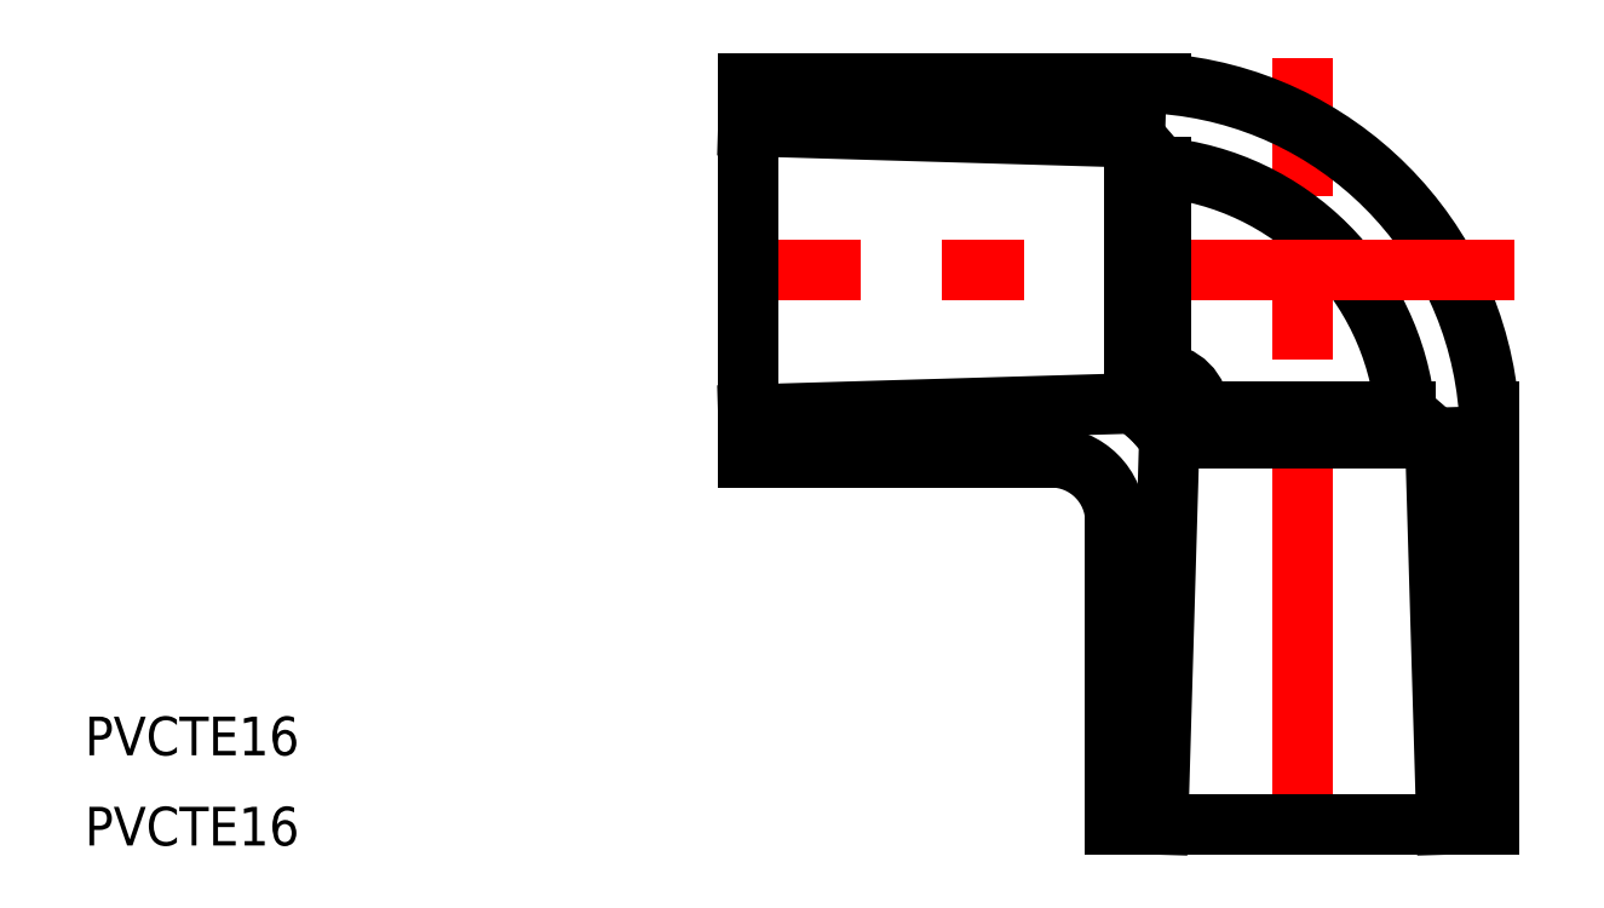
<metadata>
{"format":"dxf","ext":"dxf","renderer":"ezdxf+matplotlib","layout":"modelspace","background":"white","min_lineweight":24,"dpi":150}
</metadata>
<code>
0
SECTION
2
ENTITIES
0
LINE
8
0
10
28.5
20
-19.5
30
0
11
28.5
21
-43
31
0
0
LINE
8
CENTER
10
43
20
-45
30
0
11
43
21
16.5
31
0
0
LINE
8
0
10
53.32
20
-13
30
0
11
54.2
21
-43
31
0
0
LINE
8
0
10
57.5
20
-11
30
0
11
57.5
21
-43
31
0
0
LINE
8
0
10
28.5
20
-43
30
0
11
57.5
21
-43
31
0
0
ARC
8
0
10
30
20
-13
30
0
40
27.57
50
4.16
51
85.84
0
ARC
8
0
10
30
20
-13
30
0
40
21.1
50
5.44
51
84.56
0
LINE
8
0
10
35
20
-11
30
0
11
51
21
-11
31
0
0
LINE
8
0
10
32.68
20
-13
30
0
11
53.32
21
-13
31
0
0
LINE
8
CENTER
10
59.5
20
0
30
0
11
-2
21
0
31
0
0
LINE
8
0
10
32
20
14.5
30
0
11
0
21
14.5
31
0
0
LINE
8
0
10
30
20
10.32
30
0
11
0
21
11.2
31
0
0
LINE
8
0
10
23.5
20
-14.5
30
0
11
0
21
-14.5
31
0
0
LINE
8
0
10
0
20
14.5
30
0
11
0
21
-14.5
31
0
0
ARC
8
0
10
23.5
20
-19.5
30
0
40
5
50
0
51
90
0
LINE
8
0
10
32
20
8
30
0
11
30
21
10.32
31
0
0
LINE
8
0
10
30
20
10.32
30
0
11
30
21
-10.32
31
0
0
LINE
8
0
10
32
20
8
30
0
11
32
21
-8
31
0
0
LINE
8
0
10
51
20
-11
30
0
11
53.32
21
-13
31
0
0
LINE
8
0
10
32.68
20
-13
30
0
11
31.8
21
-43
31
0
0
LINE
8
0
10
35
20
-11
30
0
11
32.68
21
-13
31
0
0
LINE
8
0
10
30
20
-10.32
30
0
11
0
21
-11.2
31
0
0
LINE
8
0
10
32
20
-8
30
0
11
30
21
-10.32
31
0
0
ARC
8
0
10
32
20
-11
30
0
40
3
50
4.408e-11
51
90
0
TEXT
8
0
10
-51.5
20
-37.63
30
0
40
3
1
PVCTE16
0
TEXT
8
0
10
-51.5
20
-44.63
30
0
40
3
1
PVCTE16
0
ENDSEC
0
EOF

</code>
